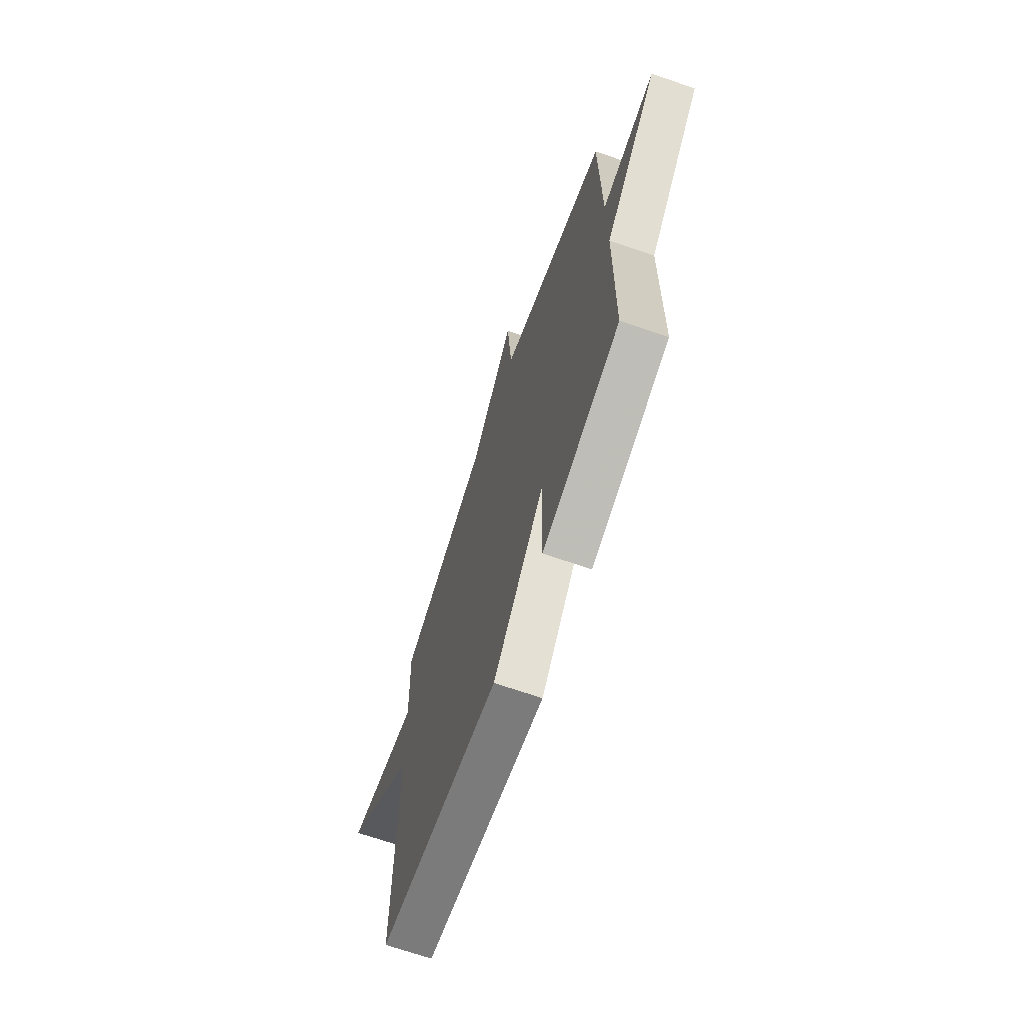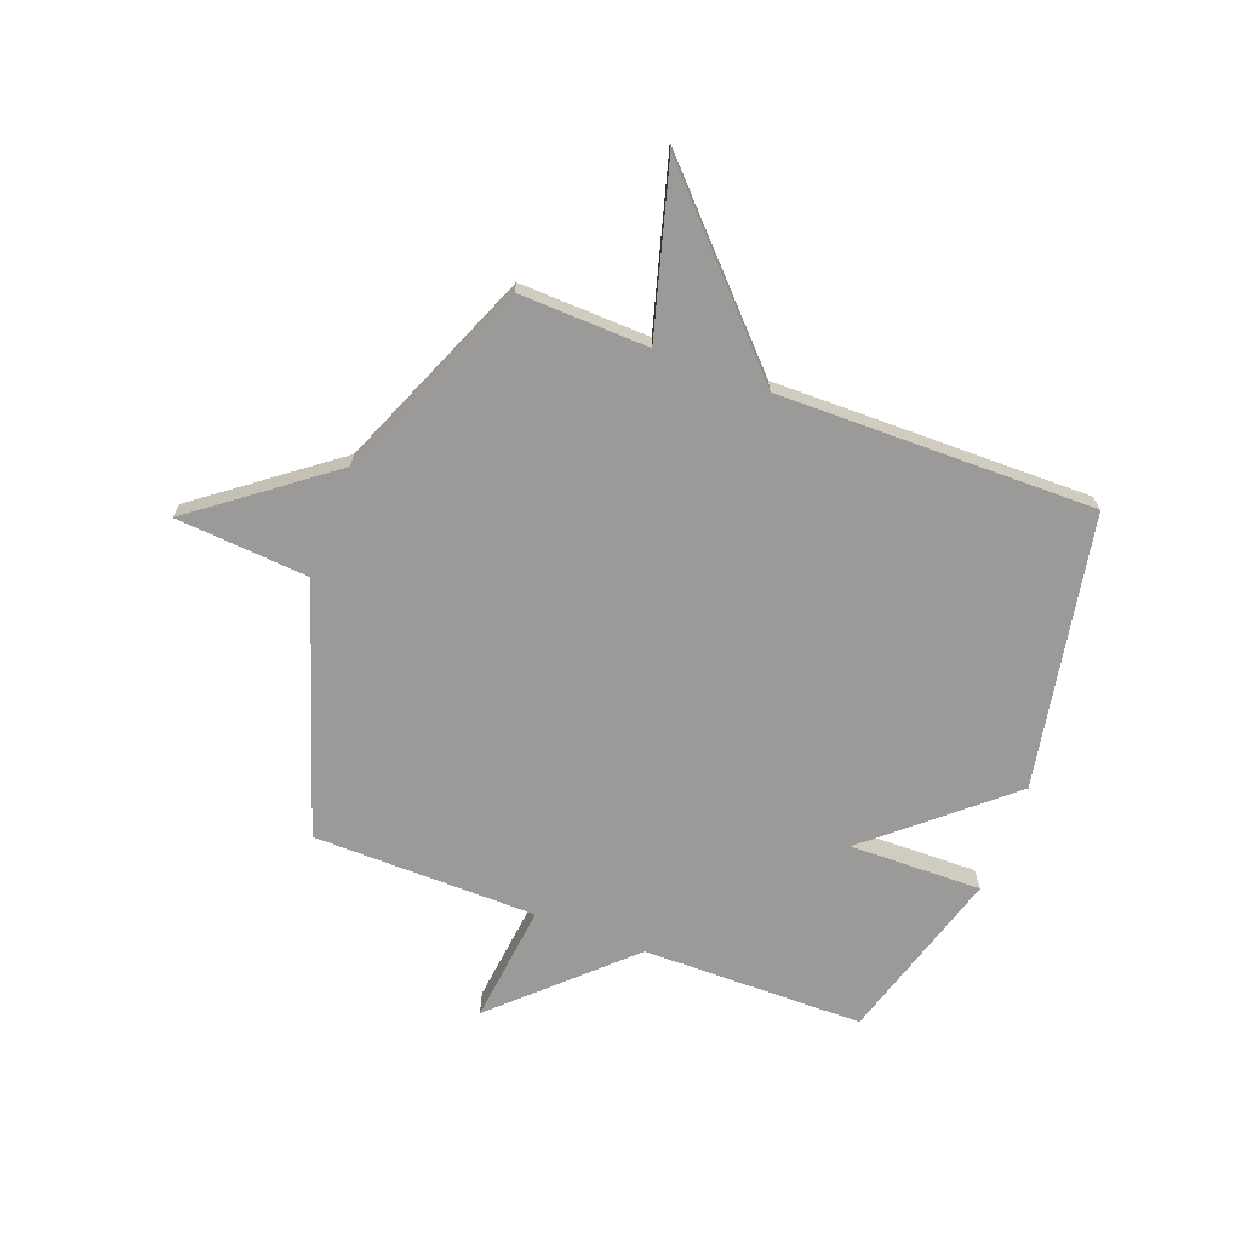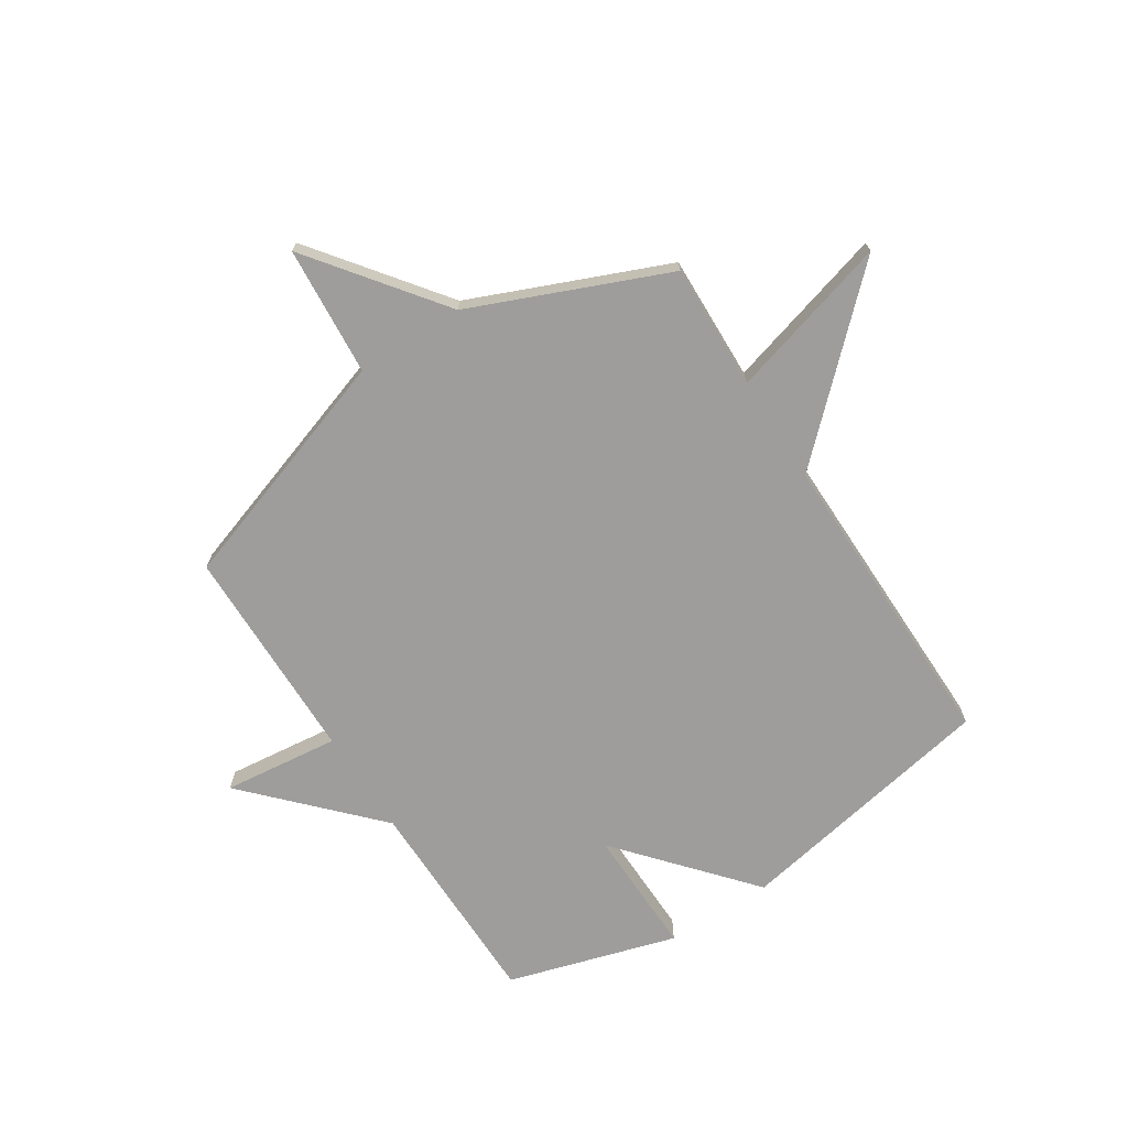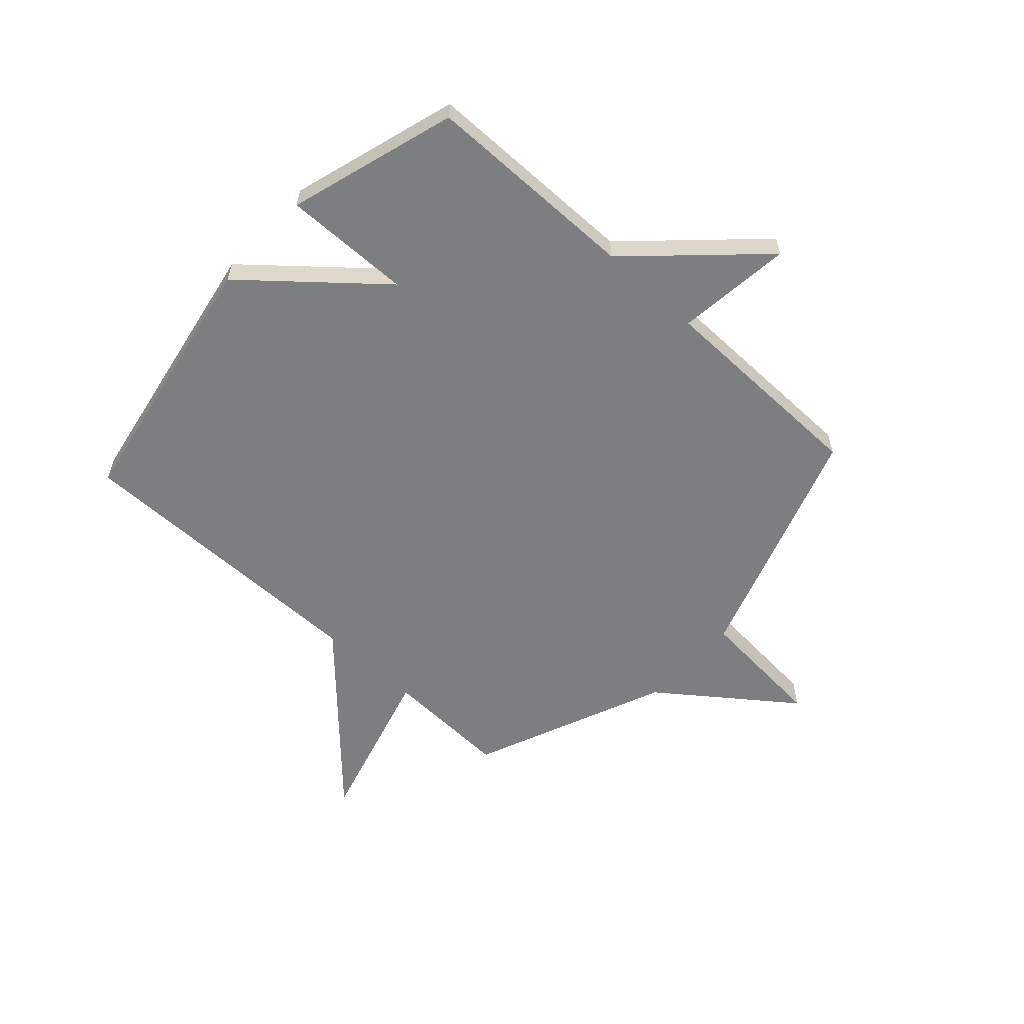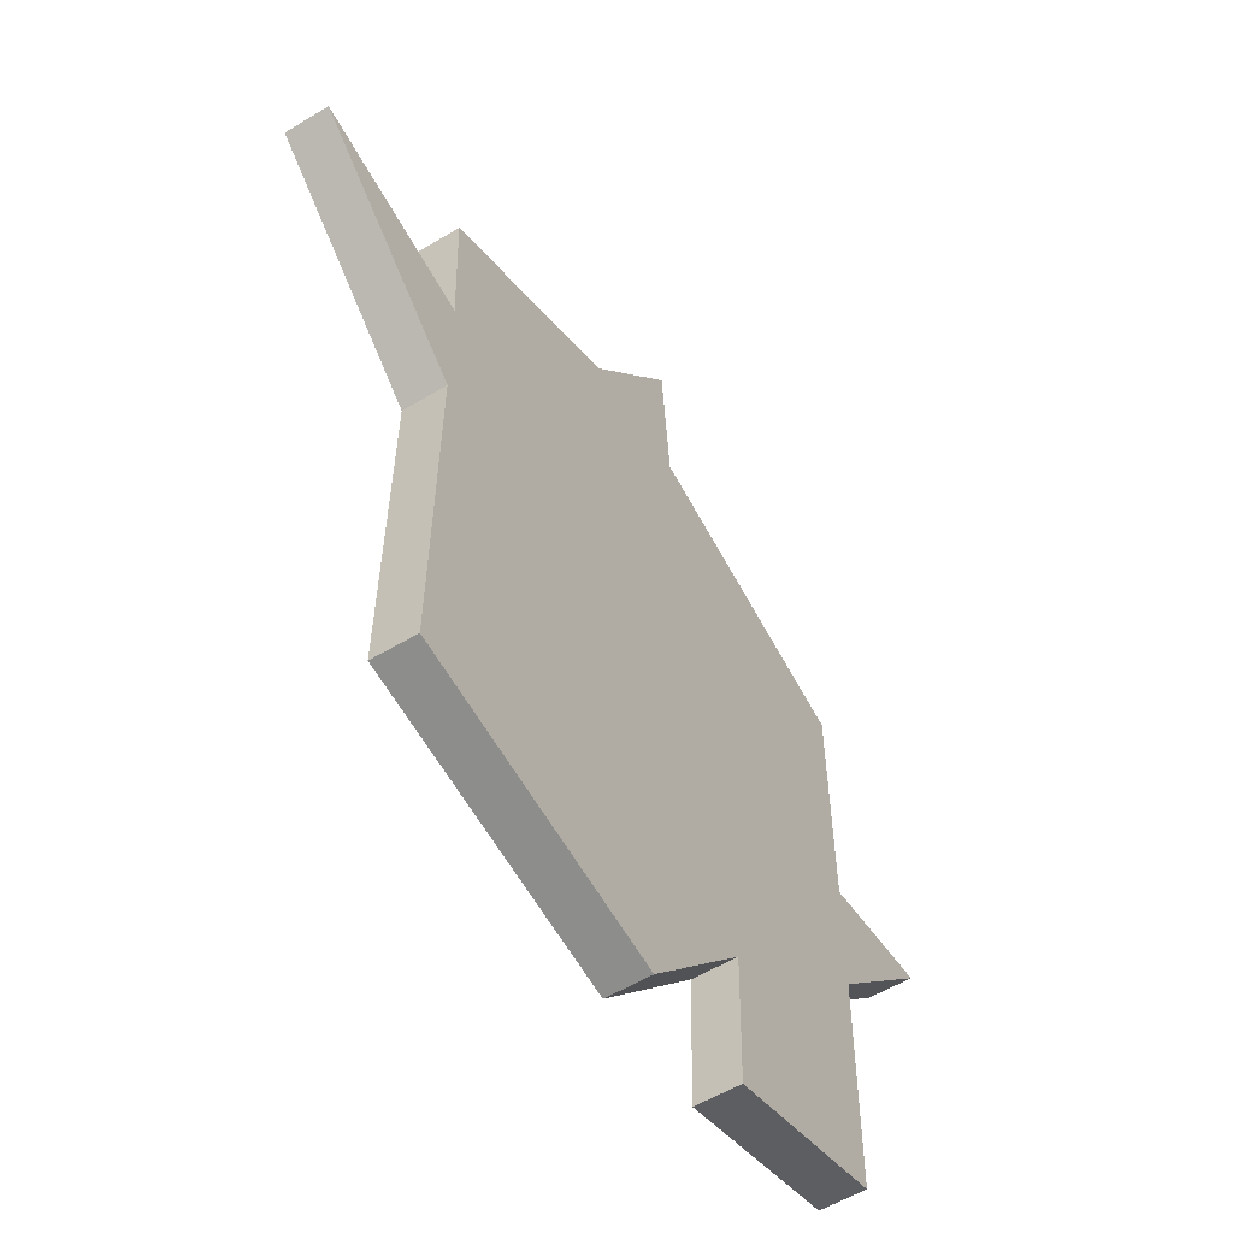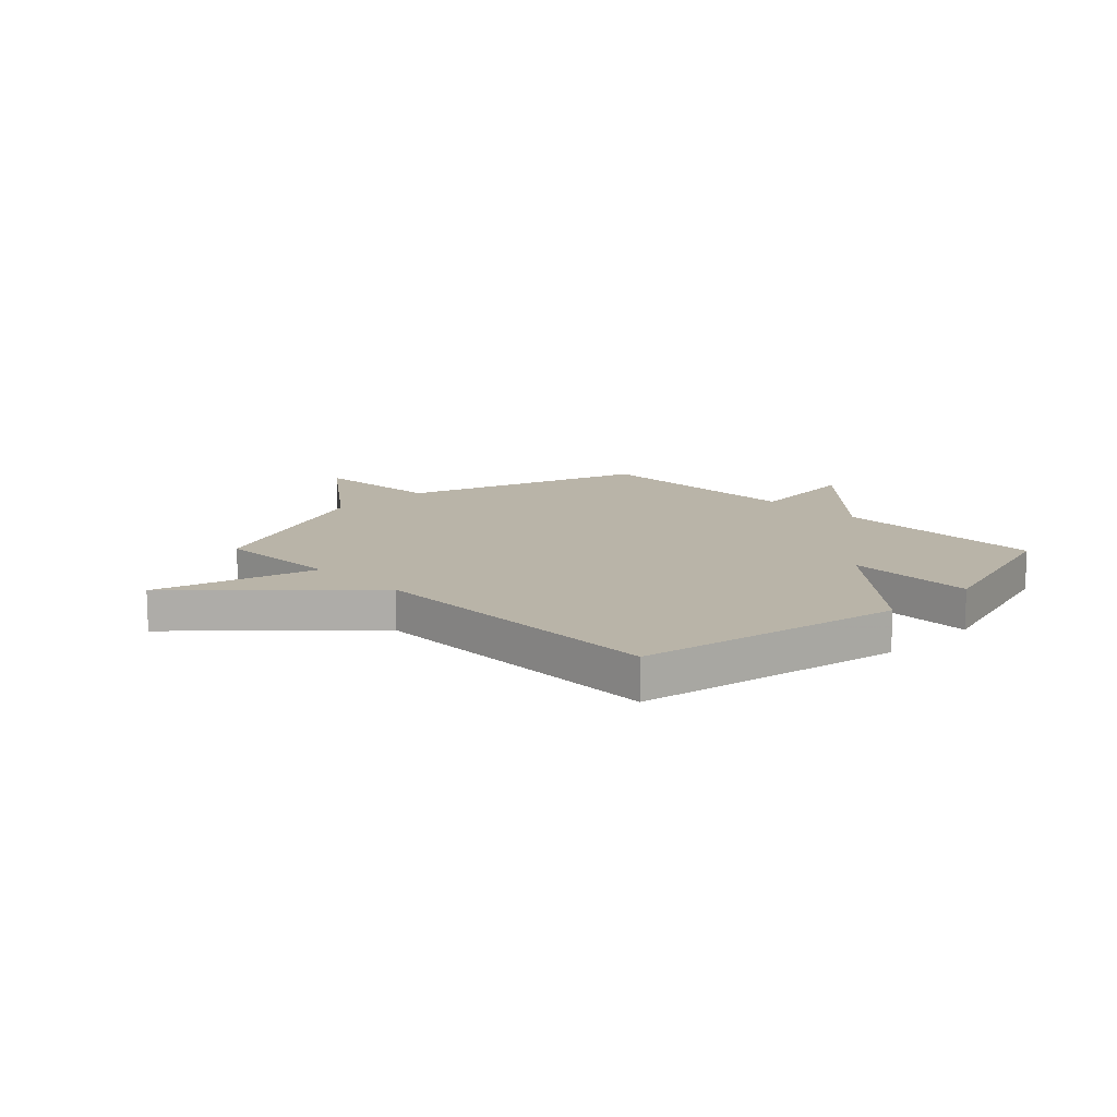
<metadata>
{"format":"obj","ext":"obj","renderer":"f3d","projection":"perspective","resolution":1024,"background":"white","views":[{"elev":-69.0,"azim":-109.0,"up":"+Z"},{"elev":-69.3,"azim":69.2,"up":"+Y"},{"elev":-70.4,"azim":32.7,"up":"+Y"},{"elev":-59.3,"azim":-132.7,"up":"+Y"},{"elev":-56.3,"azim":122.2,"up":"+Z"},{"elev":13.2,"azim":135.7,"up":"+Y"}]}
</metadata>
<code>
v -0.5 0.07 0.5
v -0.059 0.07 0.649
v -0.041 0.07 0.888
v 0.141 0.07 0.649
v 0.5 0.07 0.5
v 0.493 0.07 0.268
v 0.792 0.07 0.353
v 0.493 0.07 0.068
v 0.5 0.07 -0.5
v 0.011 0.07 -0.592
v -0.194 0.07 -0.355
v -0.189 0.07 -0.592
v -0.5 0.07 -0.5
v -0.504 0.07 -0.102
v -0.718 0.07 0.122
v -0.504 0.07 0.098
v -0.5 0 0.5
v -0.059 0 0.649
v -0.041 0 0.888
v 0.141 0 0.649
v 0.5 0 0.5
v 0.493 0 0.268
v 0.792 0 0.353
v 0.493 0 0.068
v 0.5 0 -0.5
v 0.011 0 -0.592
v -0.194 0 -0.355
v -0.189 0 -0.592
v -0.5 0 -0.5
v -0.504 0 -0.102
v -0.718 0 0.122
v -0.504 0 0.098
f 14 15 16
f 14 16 1
f 13 14 1
f 12 13 1
f 11 12 1
f 11 1 2
f 10 11 2
f 9 10 2
f 8 9 2
f 6 7 8
f 6 8 2
f 4 5 6 2
f 2 3 4
f 32 31 30
f 17 32 30
f 17 30 29
f 17 29 28
f 17 28 27
f 18 17 27
f 18 27 26
f 18 26 25
f 18 25 24
f 24 23 22
f 18 24 22
f 18 22 21 20
f 20 19 18
f 1 17 18 2
f 2 18 19 3
f 3 19 20 4
f 4 20 21 5
f 5 21 22 6
f 6 22 23 7
f 7 23 24 8
f 8 24 25 9
f 9 25 26 10
f 10 26 27 11
f 11 27 28 12
f 12 28 29 13
f 13 29 30 14
f 14 30 31 15
f 15 31 32 16
f 16 32 17 1

</code>
